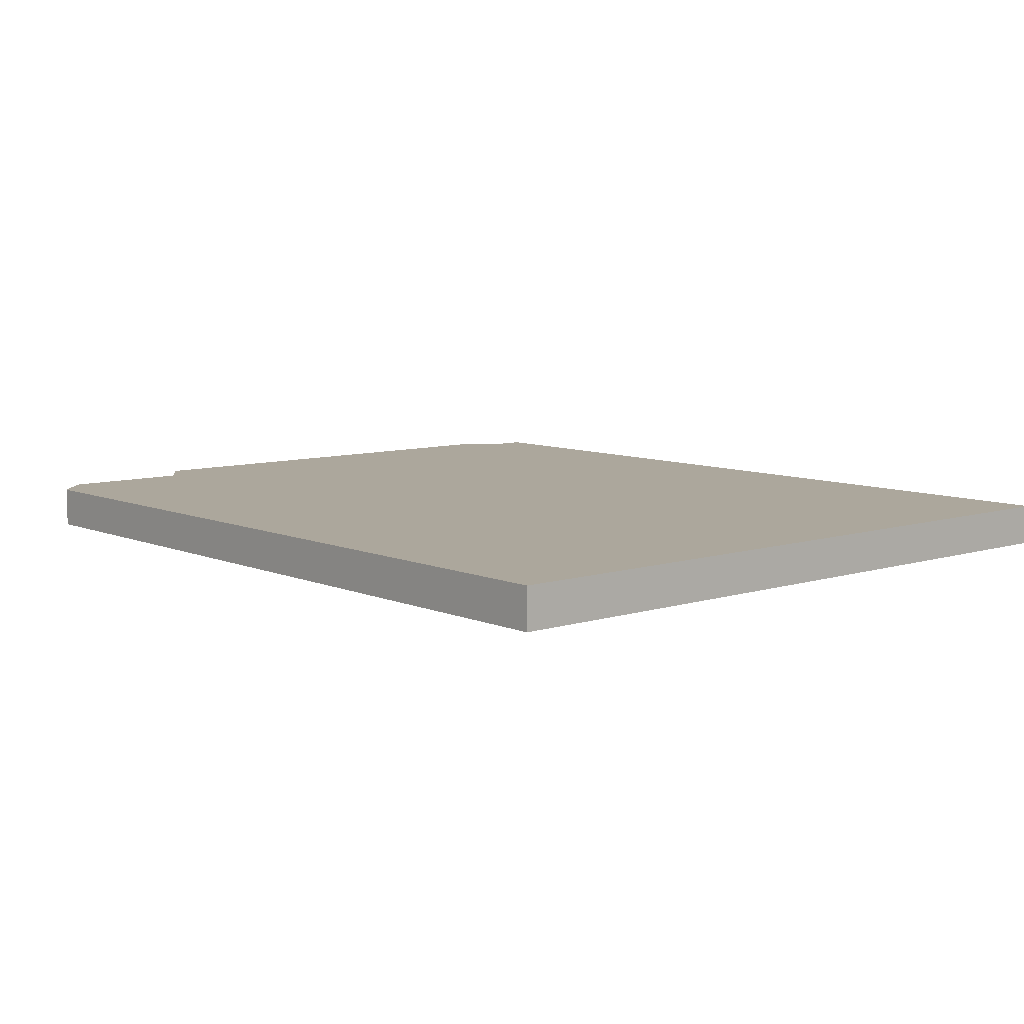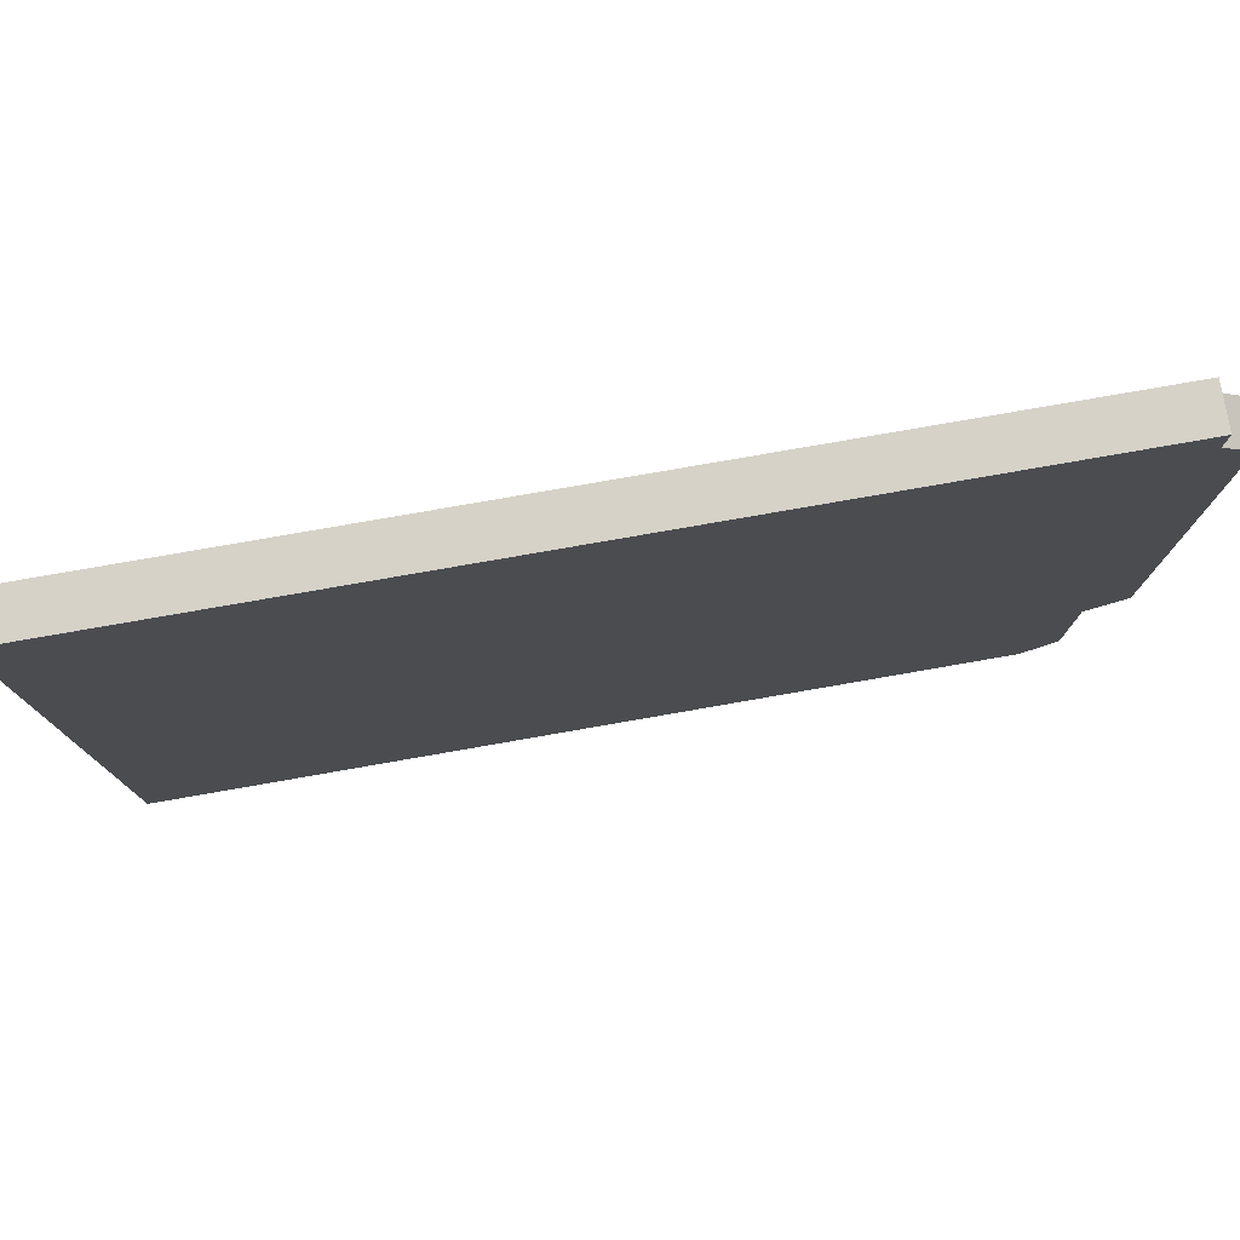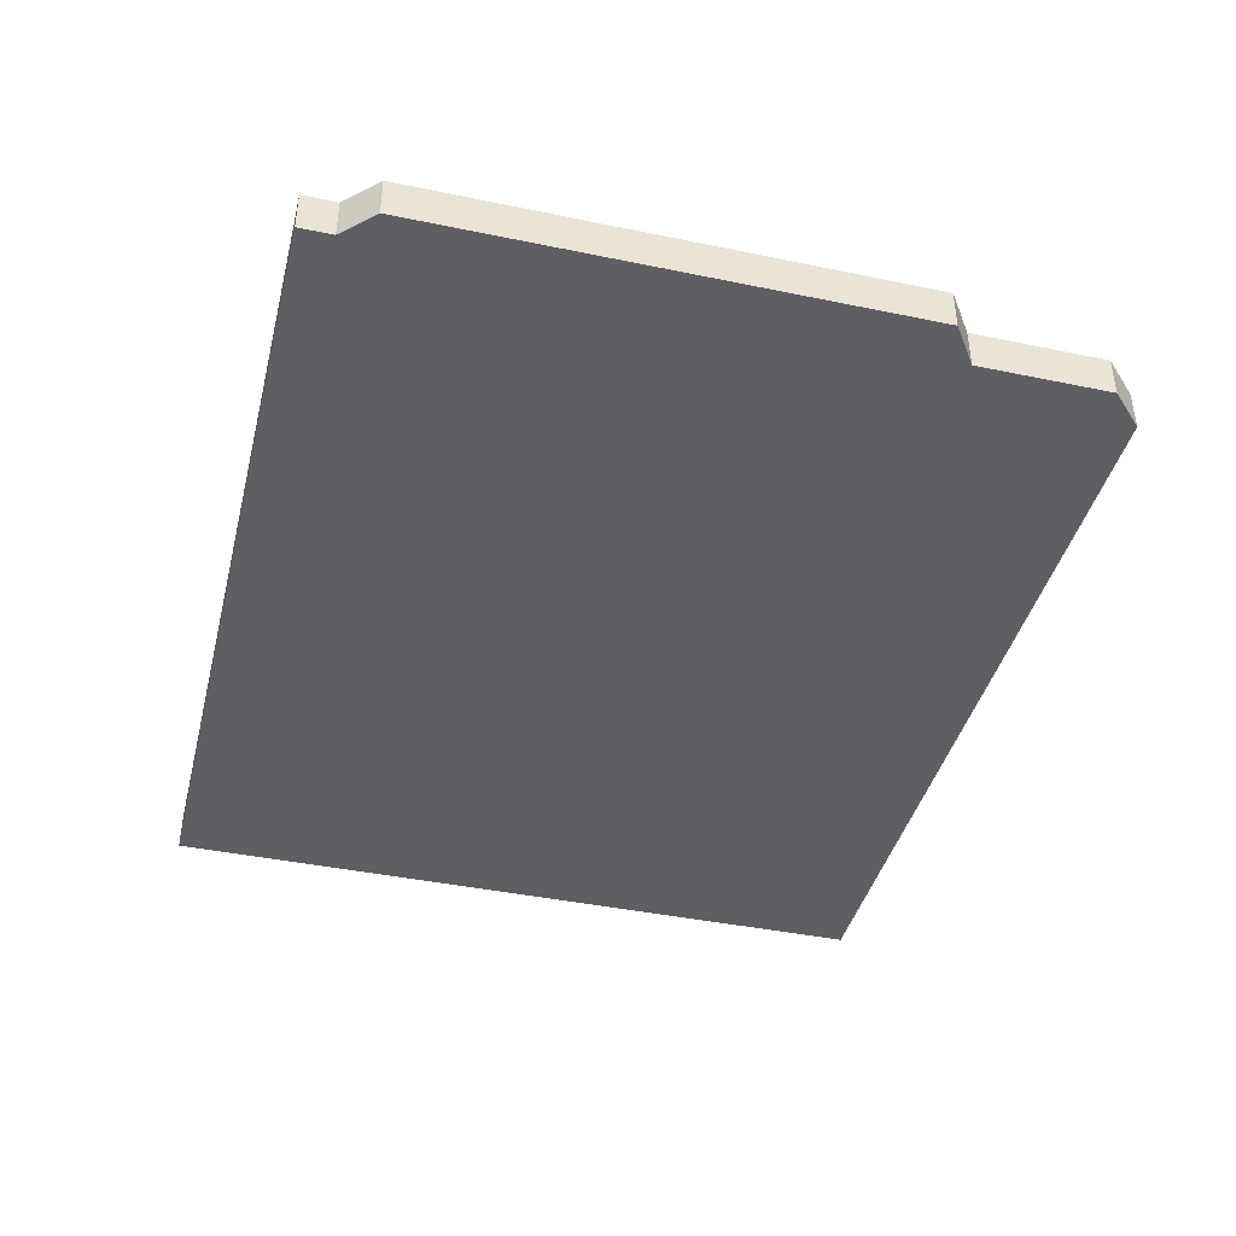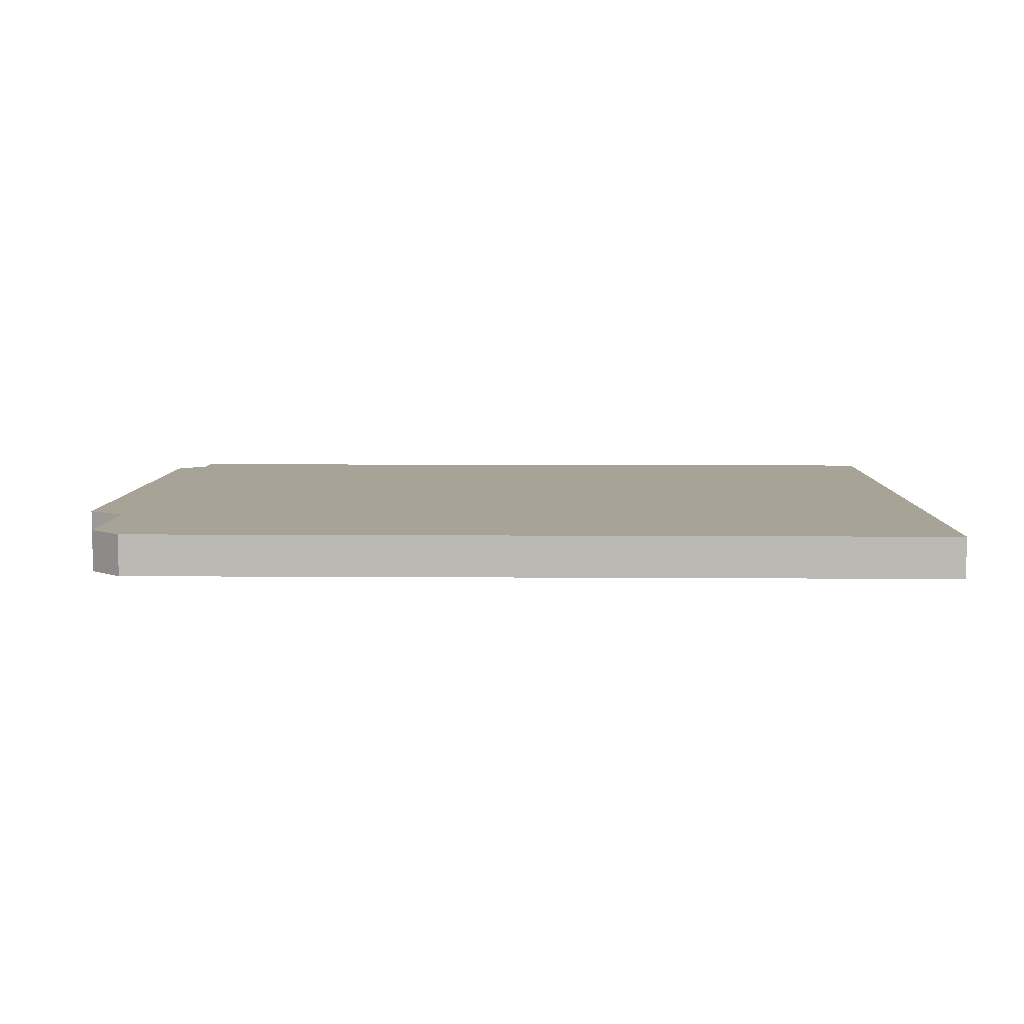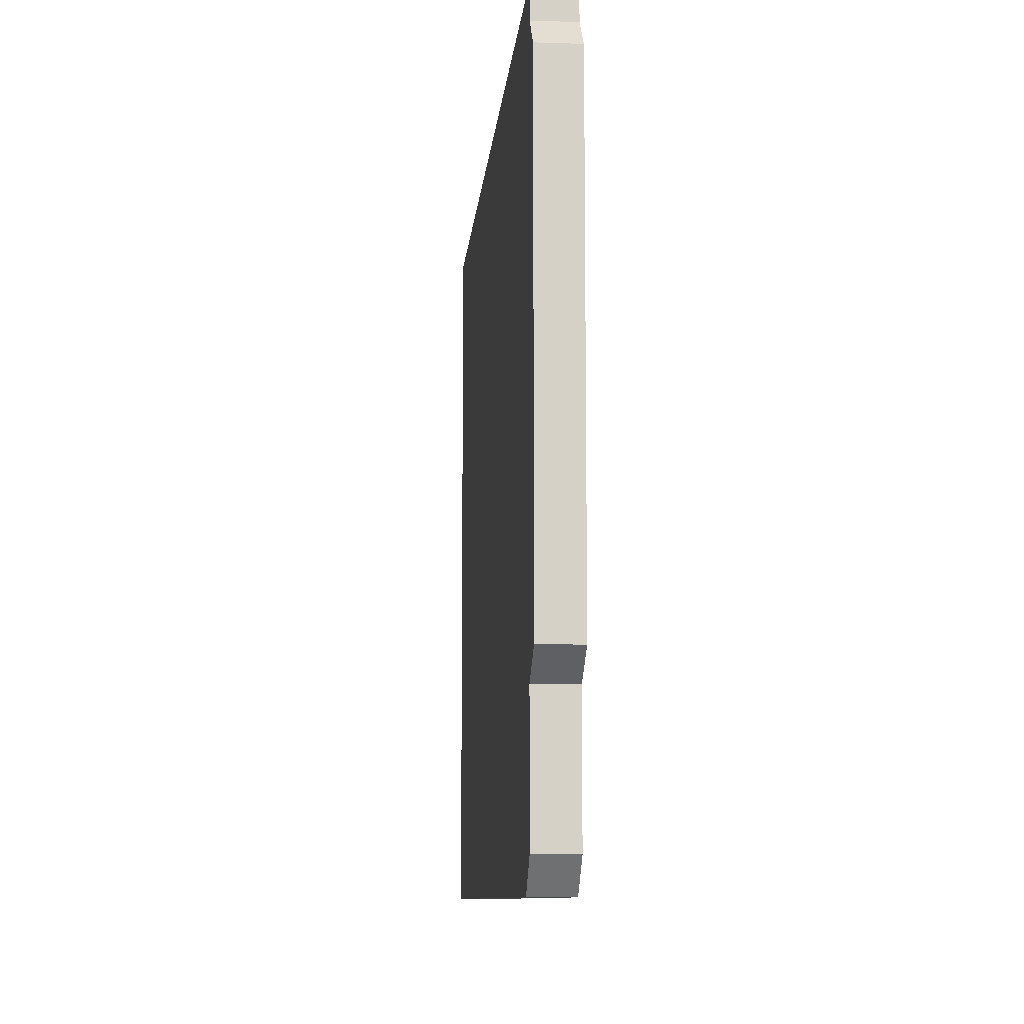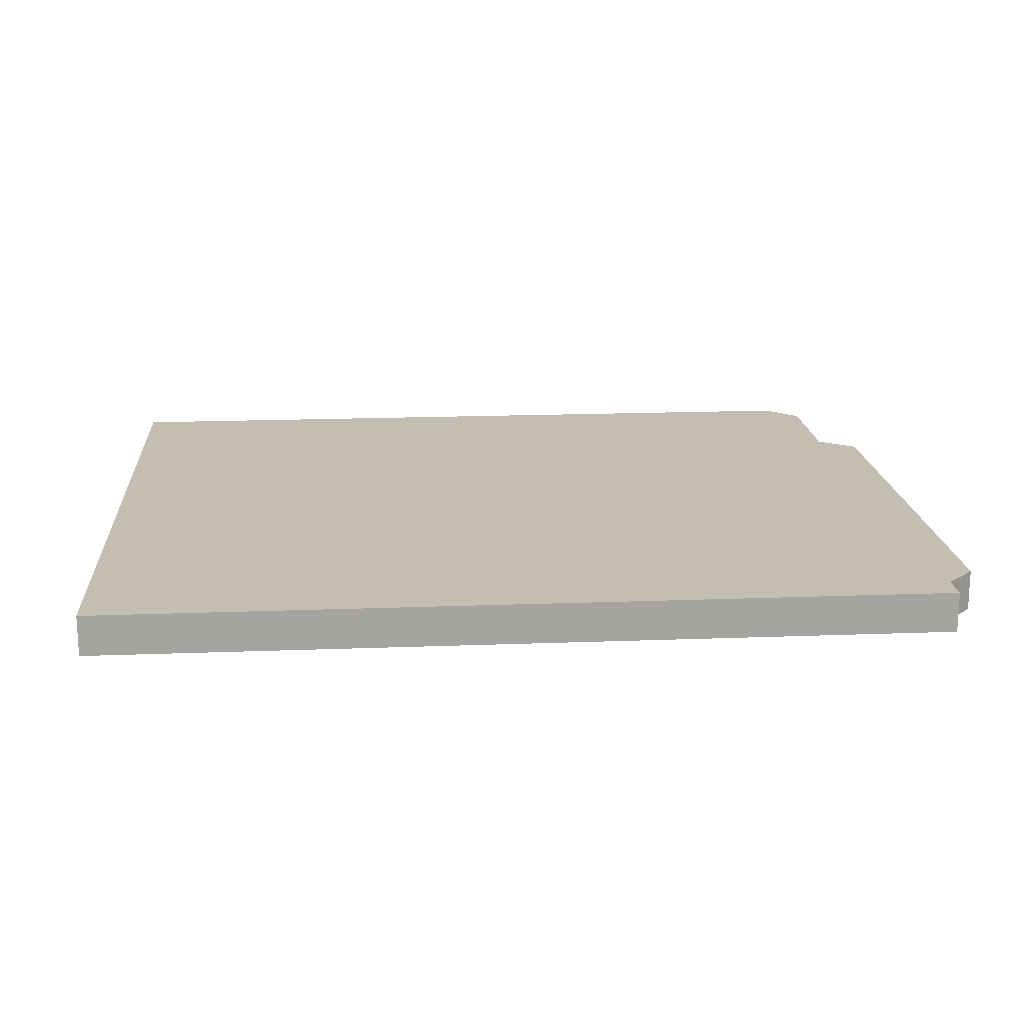
<metadata>
{"format":"obj","ext":"obj","renderer":"f3d","projection":"perspective","resolution":1024,"background":"white","views":[{"elev":8.3,"azim":-130.9,"up":"+Y"},{"elev":78.3,"azim":-9.9,"up":"+Z"},{"elev":-41.4,"azim":75.9,"up":"+Y"},{"elev":6.7,"azim":-178.7,"up":"+Y"},{"elev":-9.6,"azim":85.2,"up":"+Z"},{"elev":17.2,"azim":-4.4,"up":"+Y"}]}
</metadata>
<code>
v 6.903 0 1.479
v 6.604 0 1.27
v 6.604 0.3175 1.27
v 6.903 0.3175 1.479
v 6.903 0 5.226
v 6.903 0 1.479
v 6.903 0.3175 1.479
v 6.903 0.3175 5.226
v 6.35 0 0
v 0 0 0
v 0 0.3175 0
v 6.35 0.3175 0
v 0 0 5.715
v 6.668 0 5.715
v 6.668 0.3175 5.715
v 0 0.3175 5.715
v 0 0 0
v 0 0 5.715
v 0 0.3175 5.715
v 0 0.3175 0
v 6.604 0 0.254
v 6.35 0 0
v 6.35 0.3175 0
v 6.604 0.3175 0.254
v 6.668 0 5.715
v 6.668 0 5.461
v 6.668 0.3175 5.461
v 6.668 0.3175 5.715
v 6.668 0 5.461
v 6.903 0 5.226
v 6.903 0.3175 5.226
v 6.668 0.3175 5.461
v 6.604 0 1.27
v 6.604 0 0.254
v 6.604 0.3175 0.254
v 6.604 0.3175 1.27
v 0 0 5.715
v 0 0 0
v 6.35 0 0
v 6.604 0 0.254
v 6.604 0 1.27
v 6.903 0 1.479
v 6.903 0 5.226
v 6.668 0 5.461
v 6.668 0 5.715
v 0 0.3175 0
v 0 0.3175 5.715
v 6.668 0.3175 5.715
v 6.668 0.3175 5.461
v 6.903 0.3175 5.226
v 6.903 0.3175 1.479
v 6.604 0.3175 1.27
v 6.604 0.3175 0.254
v 6.35 0.3175 0
f 1 2 4
f 4 2 3
f 5 6 8
f 8 6 7
f 9 10 12
f 12 10 11
f 13 14 16
f 16 14 15
f 17 18 20
f 20 18 19
f 21 22 24
f 24 22 23
f 25 26 28
f 28 26 27
f 29 30 32
f 32 30 31
f 33 34 36
f 36 34 35
f 38 41 37
f 37 41 44
f 37 44 45
f 38 39 41
f 41 39 40
f 42 43 41
f 41 43 44
f 54 46 52
f 52 46 47
f 52 47 49
f 49 47 48
f 49 50 52
f 52 50 51
f 52 53 54

</code>
